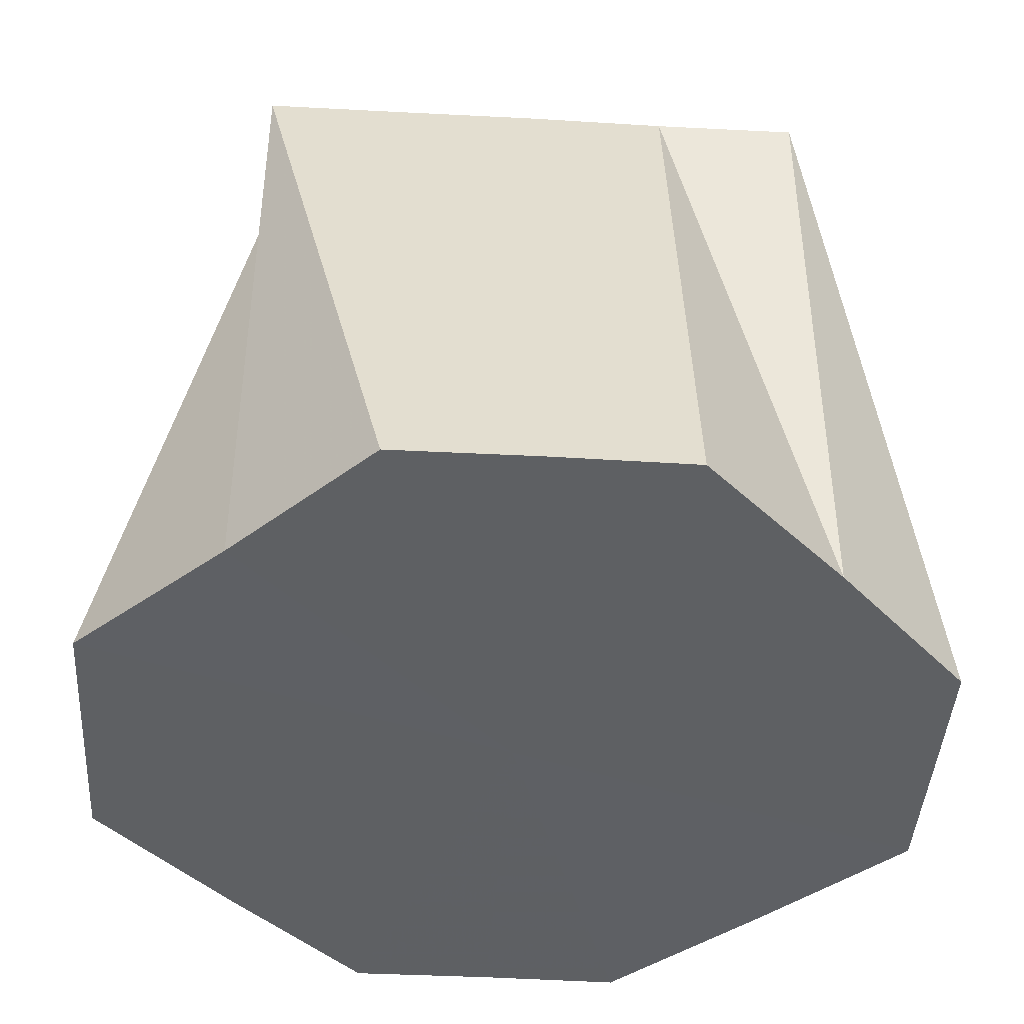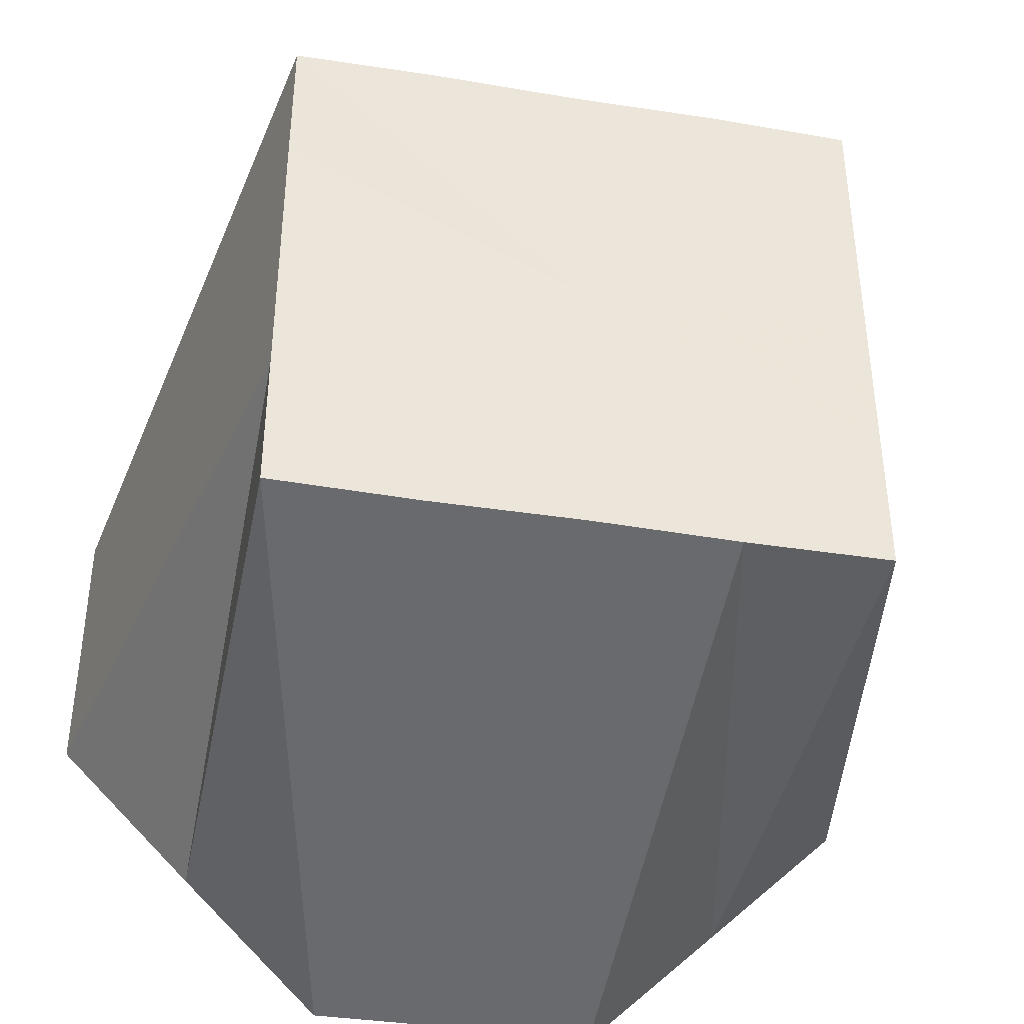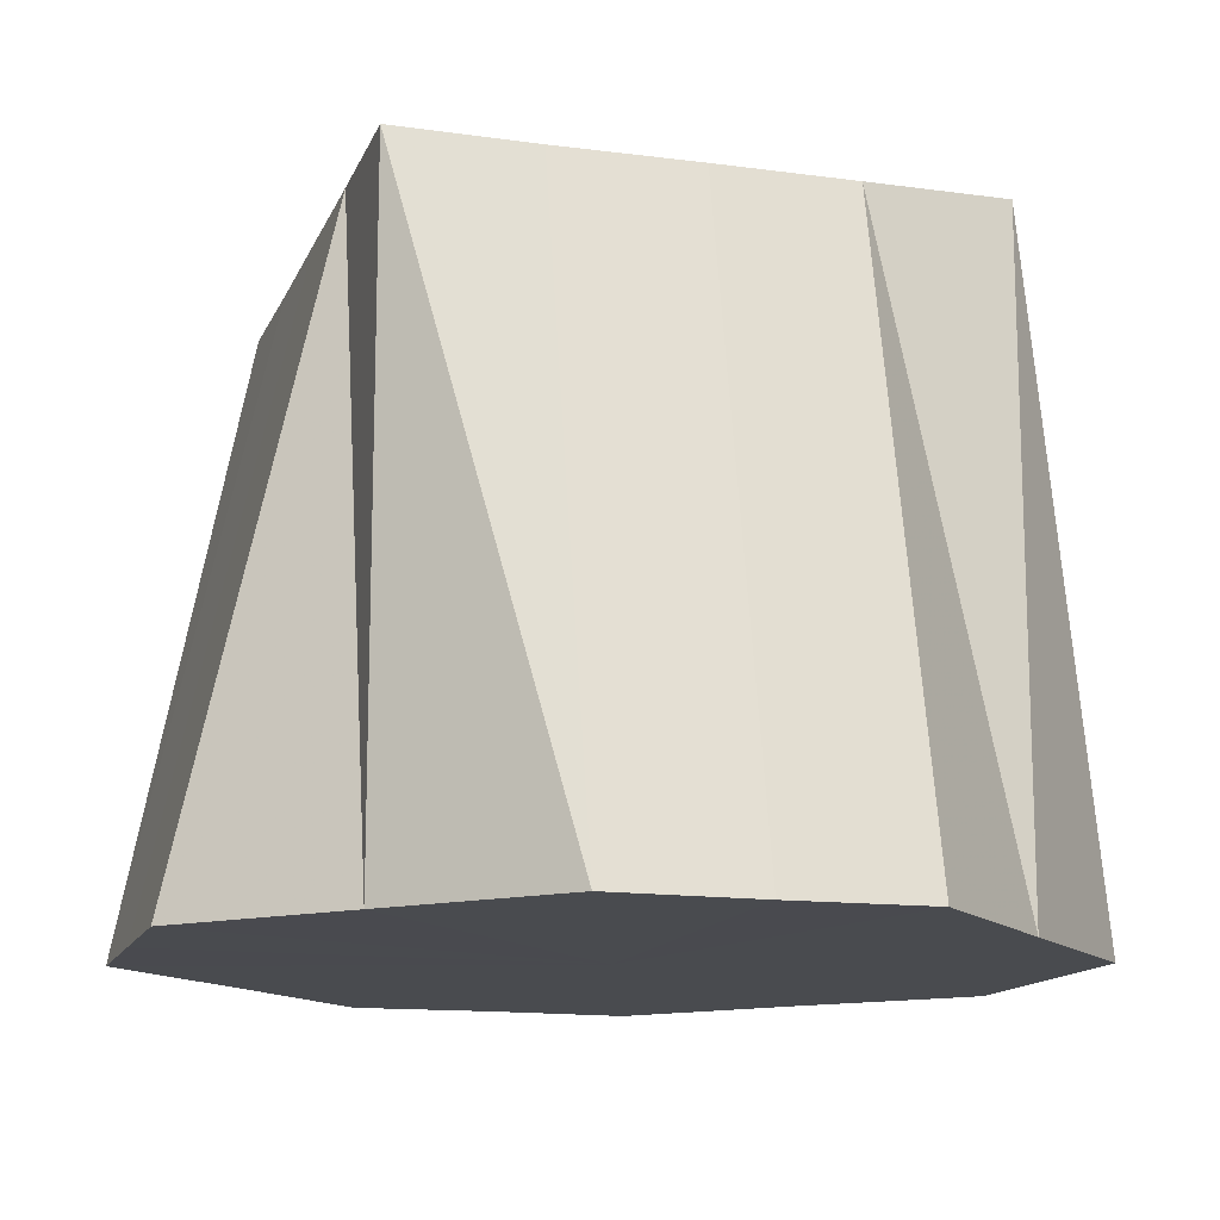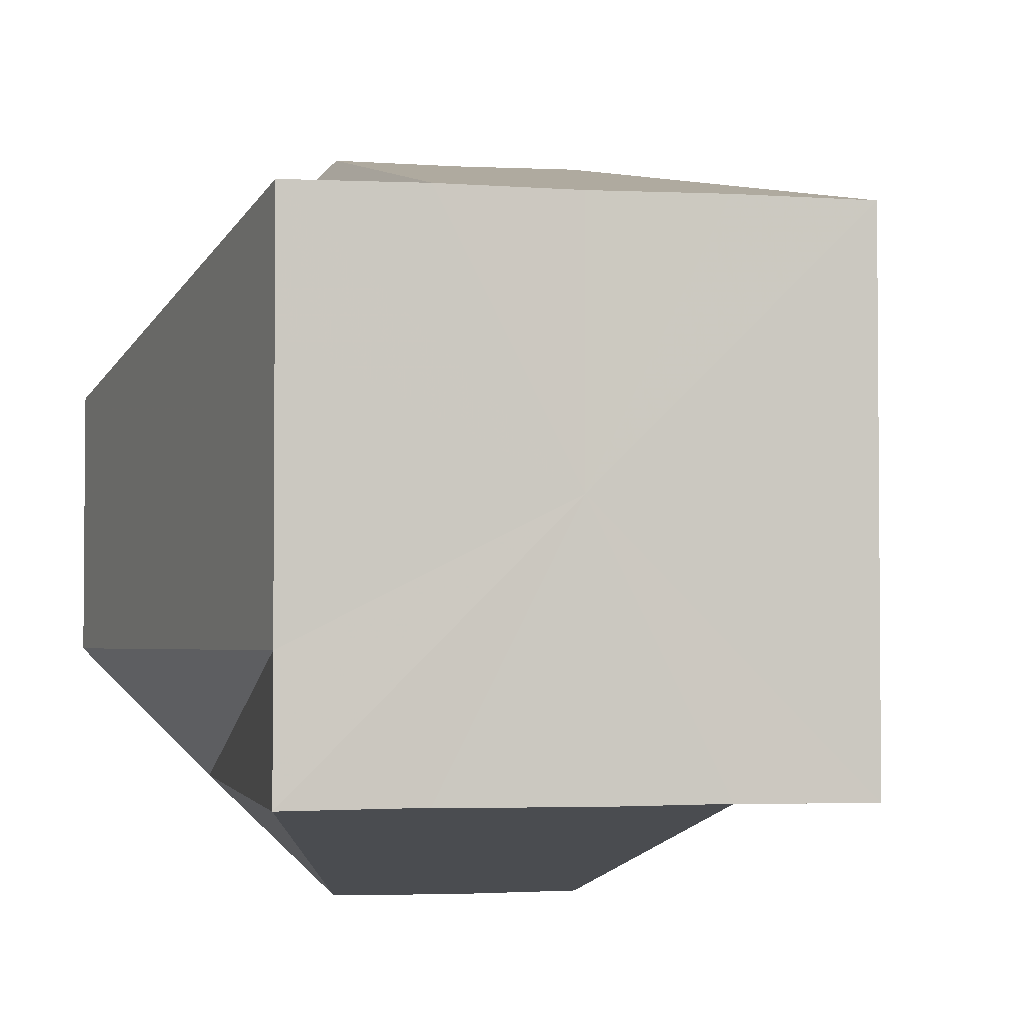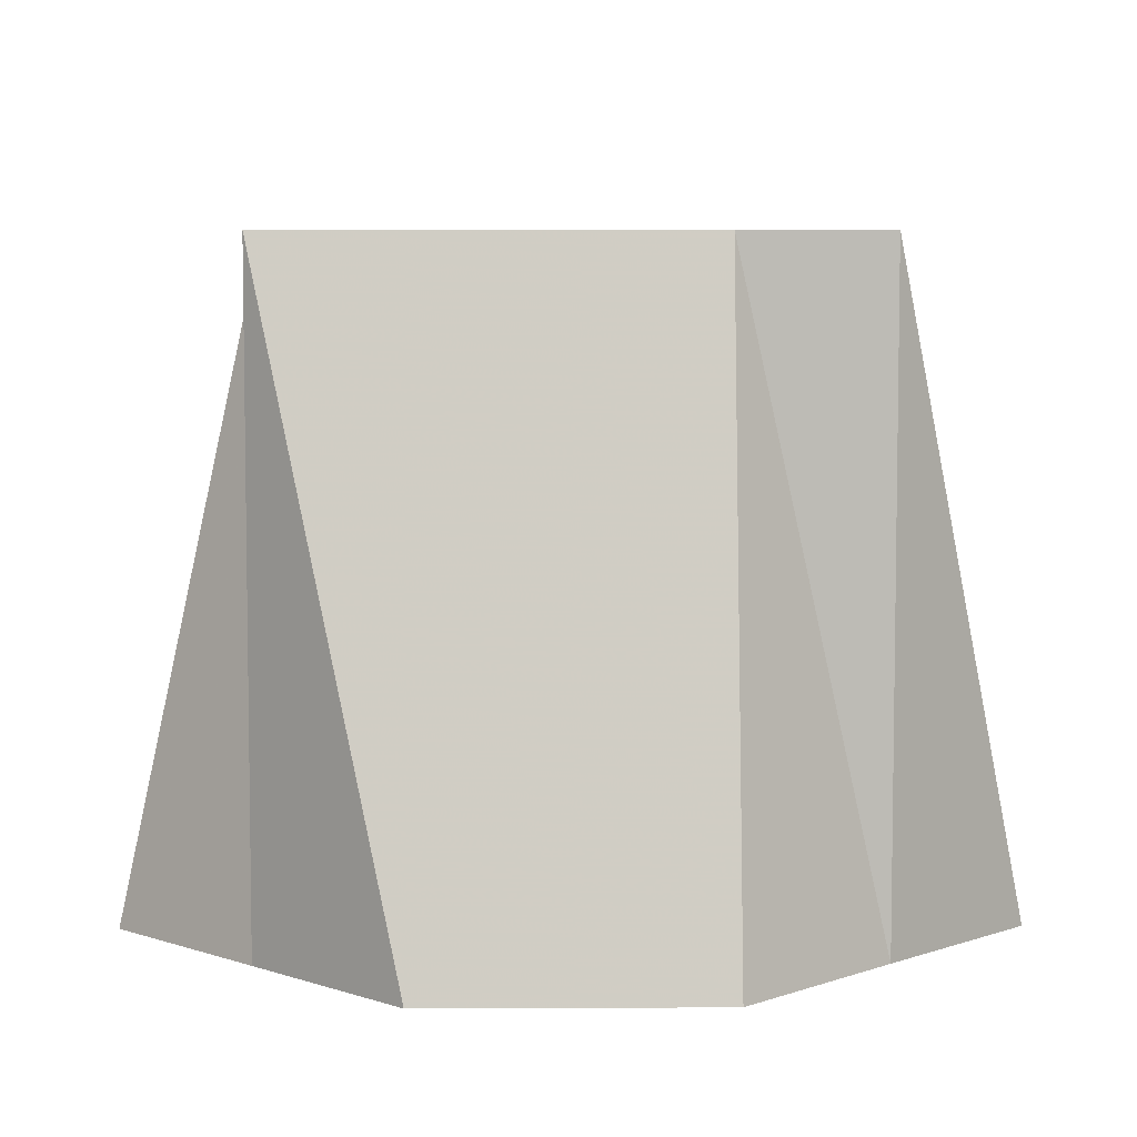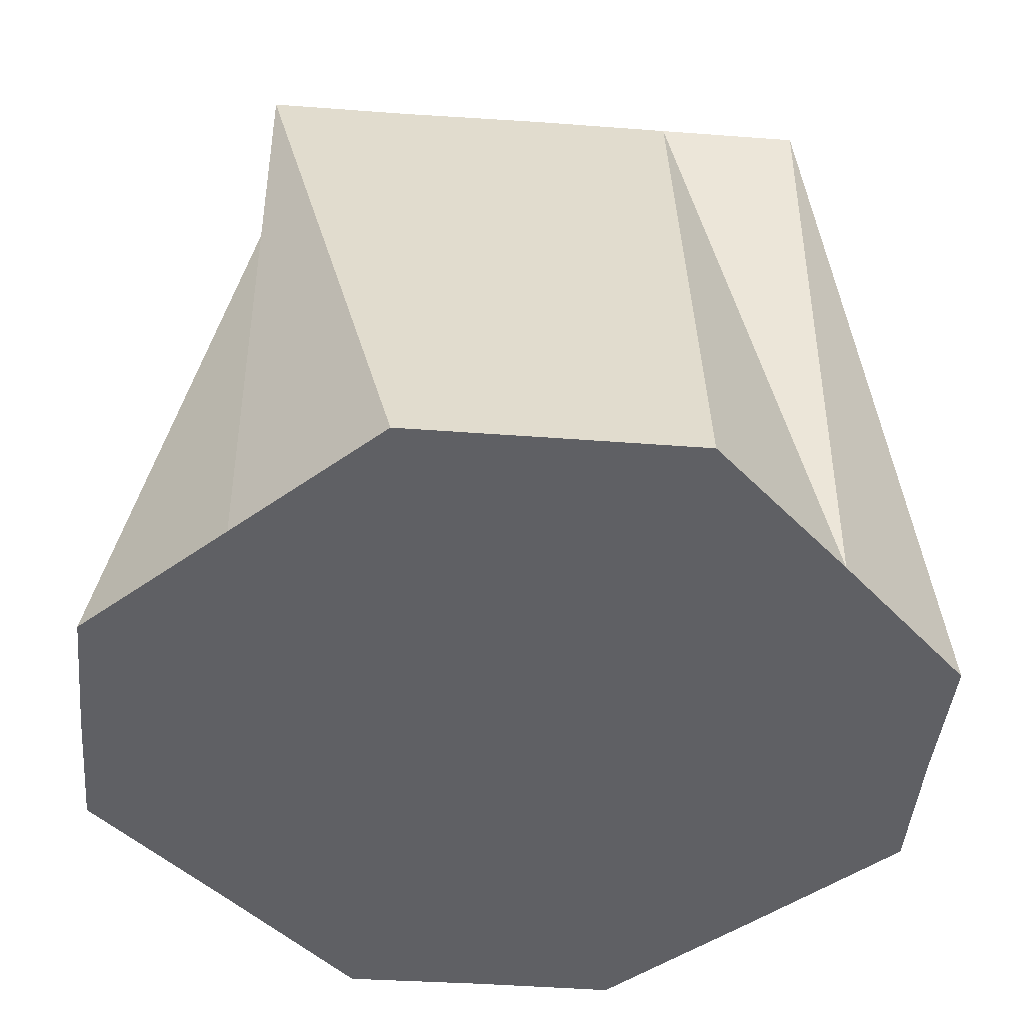
<metadata>
{"format":"obj","ext":"obj","renderer":"f3d","projection":"perspective","resolution":1024,"background":"white","views":[{"elev":-42.6,"azim":-93.9,"up":"+Z"},{"elev":-40.8,"azim":-11.3,"up":"+Y"},{"elev":-13.8,"azim":-16.8,"up":"+Z"},{"elev":-2.9,"azim":-11.5,"up":"+Y"},{"elev":6.1,"azim":179.2,"up":"+Z"},{"elev":-44.4,"azim":-4.8,"up":"+Z"}]}
</metadata>
<code>
o 26649
v 2199 1856 7.355
v 2199 1856 7.355
v 2199 1856 7.4
v 2199 1856 7.355
v 2199 1856 7.4
v 2199 1856 7.355
v 2199 1856 7.4
v 2199 1856 7.355
v 2199 1856 7.4
v 2199 1856 7.355
v 2199 1856 7.4
v 2199 1856 7.355
v 2199 1856 7.355
v 2199 1856 7.4
v 2199 1856 7.355
v 2199 1856 7.355
v 2199 1856 7.4
v 2199 1856 7.4
v 2199 1856 7.4
v 2199 1856 7.4
v 2199 1856 7.4
v 2199 1856 7.4
v 2199 1856 7.4
v 2199 1856 7.4
v 2199 1856 7.4
v 2199 1856 7.355
v 2199 1856 7.4
v 2199 1856 7.355
v 2199 1856 7.355
v 2199 1856 7.4
v 2199 1856 7.355
v 2199 1856 7.355
v 2199 1856 7.4
v 2199 1856 7.355
v 2199 1856 7.355
v 2199 1856 7.4
v 2199 1856 7.355
v 2199 1856 7.4
v 2199 1856 7.355
v 2199 1856 7.355
v 2199 1856 7.4
v 2199 1856 7.355
v 2199 1856 7.4
v 2199 1856 7.355
v 2199 1856 7.355
v 2199 1856 7.355
v 2199 1856 7.4
v 2199 1856 7.4
v 2199 1856 7.355
v 2199 1856 7.355
v 2199 1856 7.4
v 2199 1856 7.355
v 2199 1856 7.355
v 2199 1856 7.355
v 2199 1856 7.4
v 2199 1856 7.4
v 2199 1856 7.355
v 2199 1856 7.4
v 2199 1856 7.4
v 2199 1856 7.355
v 2199 1856 7.4
v 2199 1856 7.4
v 2199 1856 7.355
v 2199 1856 7.4
v 2199 1856 7.4
v 2199 1856 7.355
v 2199 1856 7.355
v 2199 1856 7.355
v 2199 1856 7.355
v 2199 1856 7.355
v 2199 1856 7.355
v 2199 1856 7.355
v 2199 1856 7.355
v 2199 1856 7.355
v 2199 1856 7.355
v 2199 1856 7.355
v 2199 1856 7.355
v 2199 1856 7.355
v 2199 1856 7.355
v 2199 1856 7.355
v 2199 1856 7.355
v 2199 1856 7.355
f 1 2 3
f 2 4 5
f 6 5 3
f 3 5 7
f 4 8 9
f 10 3 11
f 11 3 7
f 12 1 11
f 13 11 14
f 15 12 14
f 14 11 7
f 16 15 17
f 18 19 7
f 20 21 7
f 22 23 7
f 24 25 7
f 26 16 27
f 28 17 27
f 27 17 7
f 29 26 30
f 31 27 30
f 30 27 7
f 32 29 33
f 34 30 33
f 33 30 7
f 35 32 36
f 37 36 38
f 39 35 38
f 38 36 7
f 40 39 41
f 42 38 41
f 41 38 7
f 43 41 7
f 44 41 43
f 45 40 43
f 46 45 47
f 48 47 7
f 49 47 48
f 50 46 48
f 51 48 7
f 8 50 51
f 52 48 51
f 9 51 7
f 53 51 9
f 54 55 56
f 57 58 59
f 60 61 62
f 63 64 65
f 66 67 68
f 68 67 69
f 70 67 66
f 69 67 71
f 72 67 70
f 71 67 73
f 74 67 72
f 73 67 75
f 76 67 74
f 75 67 77
f 78 67 76
f 77 67 79
f 80 67 78
f 79 67 81
f 82 67 80
f 81 67 82

</code>
